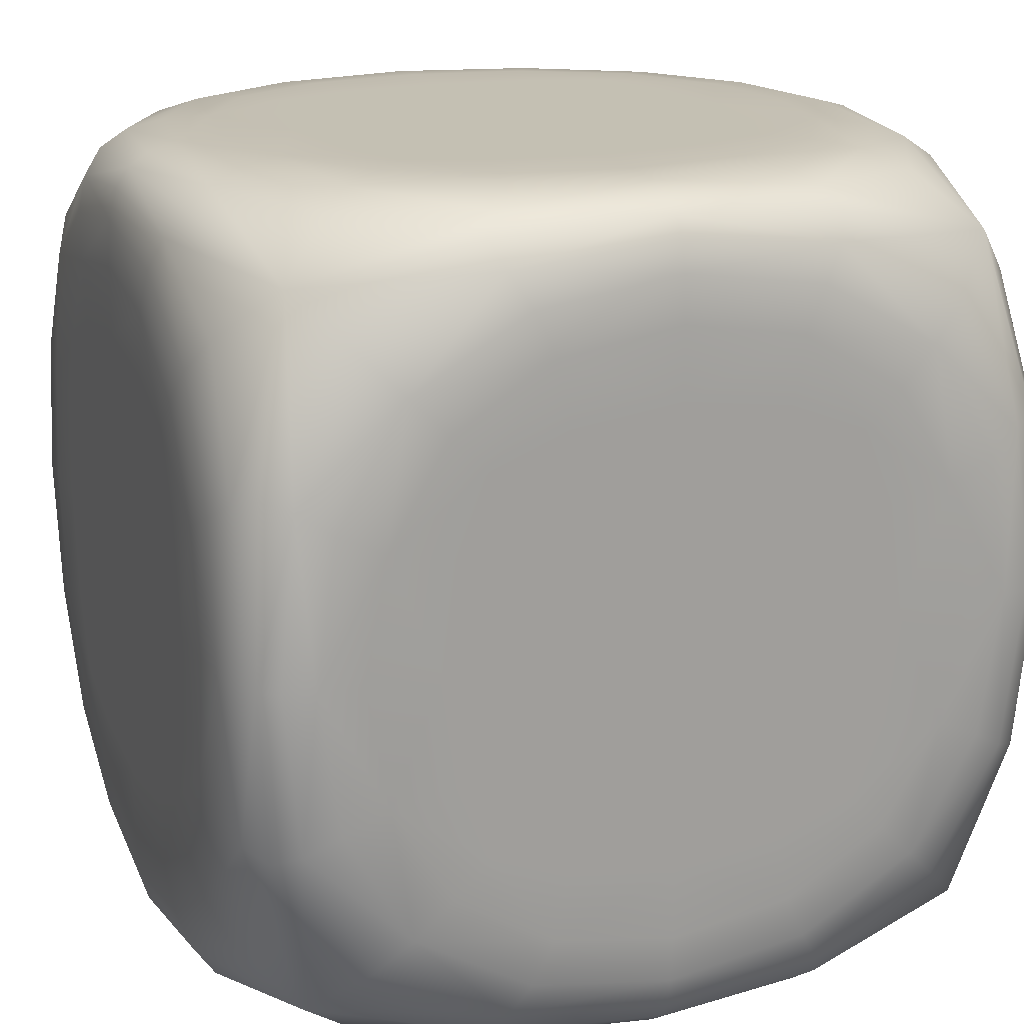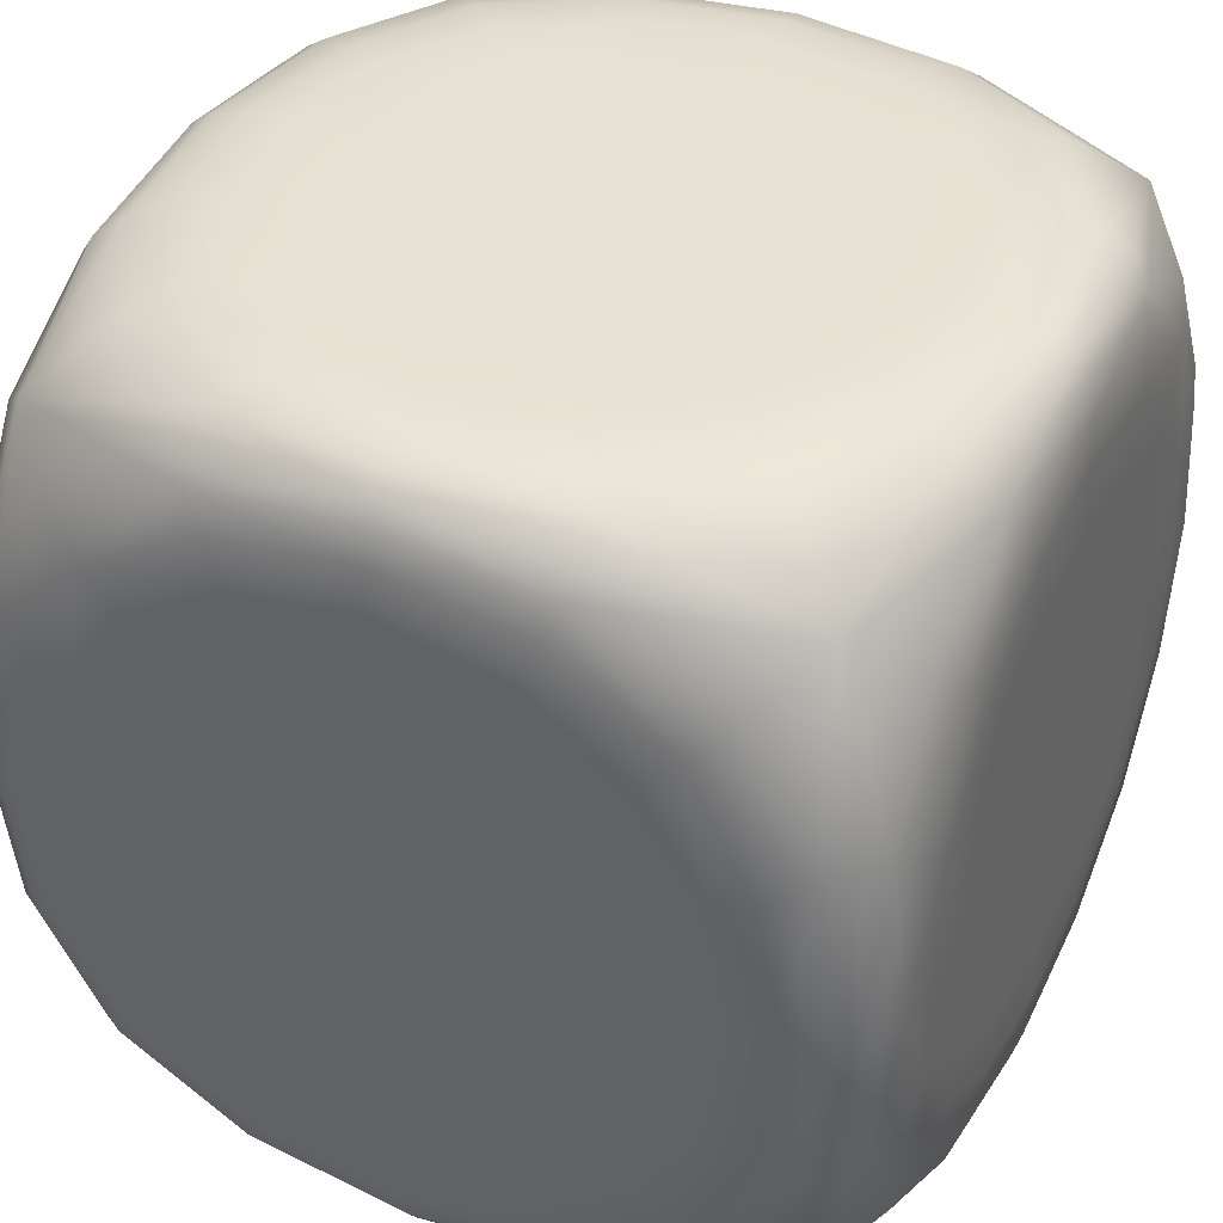
<metadata>
{"format":"obj","ext":"obj","renderer":"f3d","projection":"perspective","resolution":1024,"background":"white","views":[{"elev":18.0,"azim":-21.4,"up":"+Y"},{"elev":39.1,"azim":25.8,"up":"+Y"}]}
</metadata>
<code>
v  -11.02 -25 11.02
v  -12.8 -25 6.51
v  -6.892 -25 6.892
v  -6.51 -25 12.8
v  -13.67 -25 -0
v  -7.352 -25 -0
v  0 -25 -0
v  0 -25 7.352
v  0 -25 13.67
v  -11.02 -25 -11.02
v  -6.51 -25 -12.8
v  -6.892 -25 -6.892
v  -12.8 -25 -6.51
v  0 -25 -13.67
v  0 -25 -7.352
v  11.02 -25 -11.02
v  12.8 -25 -6.51
v  6.892 -25 -6.892
v  6.51 -25 -12.8
v  13.67 -25 -0
v  7.352 -25 -0
v  11.02 -25 11.02
v  6.51 -25 12.8
v  6.892 -25 6.892
v  12.8 -25 6.51
v  -11.02 25 11.02
v  -6.51 25 12.8
v  -6.892 25 6.892
v  -12.8 25 6.51
v  0 25 13.67
v  0 25 7.352
v  0 25 -0
v  -7.352 25 -0
v  -13.67 25 -0
v  11.02 25 11.02
v  12.8 25 6.51
v  6.892 25 6.892
v  6.51 25 12.8
v  13.67 25 -0
v  7.352 25 -0
v  11.02 25 -11.02
v  6.51 25 -12.8
v  6.892 25 -6.892
v  12.8 25 -6.51
v  0 25 -13.67
v  0 25 -7.352
v  -11.02 25 -11.02
v  -12.8 25 -6.51
v  -6.892 25 -6.892
v  -6.51 25 -12.8
v  -11.02 -11.02 25
v  -6.51 -12.8 25
v  -6.892 -6.892 25
v  -12.8 -6.51 25
v  0 -13.67 25
v  0 -7.352 25
v  0 -0 25
v  -7.352 -0 25
v  -13.67 -0 25
v  11.02 -11.02 25
v  12.8 -6.51 25
v  6.892 -6.892 25
v  6.51 -12.8 25
v  13.67 -0 25
v  7.352 -0 25
v  11.02 11.02 25
v  6.51 12.8 25
v  6.892 6.892 25
v  12.8 6.51 25
v  0 13.67 25
v  0 7.352 25
v  -11.02 11.02 25
v  -12.8 6.51 25
v  -6.892 6.892 25
v  -6.51 12.8 25
v  25 -11.02 11.02
v  25 -12.8 6.51
v  25 -6.892 6.892
v  25 -6.51 12.8
v  25 -13.67 -0
v  25 -7.352 -0
v  25 -0 -0
v  25 -0 7.352
v  25 -0 13.67
v  25 -11.02 -11.02
v  25 -6.51 -12.8
v  25 -6.892 -6.892
v  25 -12.8 -6.51
v  25 -0 -13.67
v  25 -0 -7.352
v  25 11.02 -11.02
v  25 12.8 -6.51
v  25 6.892 -6.892
v  25 6.51 -12.8
v  25 13.67 -0
v  25 7.352 -0
v  25 11.02 11.02
v  25 6.51 12.8
v  25 6.892 6.892
v  25 12.8 6.51
v  11.02 -11.02 -25
v  6.51 -12.8 -25
v  6.892 -6.892 -25
v  12.8 -6.51 -25
v  0 -13.67 -25
v  0 -7.352 -25
v  0 -0 -25
v  7.352 -0 -25
v  13.67 -0 -25
v  -11.02 -11.02 -25
v  -12.8 -6.51 -25
v  -6.892 -6.892 -25
v  -6.51 -12.8 -25
v  -13.67 -0 -25
v  -7.352 -0 -25
v  -11.02 11.02 -25
v  -6.51 12.8 -25
v  -6.892 6.892 -25
v  -12.8 6.51 -25
v  0 13.67 -25
v  0 7.352 -25
v  11.02 11.02 -25
v  12.8 6.51 -25
v  6.892 6.892 -25
v  6.51 12.8 -25
v  -25 -11.02 -11.02
v  -25 -12.8 -6.51
v  -25 -6.892 -6.892
v  -25 -6.51 -12.8
v  -25 -13.67 -0
v  -25 -7.352 -0
v  -25 -0 -0
v  -25 -0 -7.352
v  -25 -0 -13.67
v  -25 -11.02 11.02
v  -25 -6.51 12.8
v  -25 -6.892 6.892
v  -25 -12.8 6.51
v  -25 -0 13.67
v  -25 -0 7.352
v  -25 11.02 11.02
v  -25 12.8 6.51
v  -25 6.892 6.892
v  -25 6.51 12.8
v  -25 13.67 -0
v  -25 7.352 -0
v  -25 11.02 -11.02
v  -25 6.51 -12.8
v  -25 6.892 -6.892
v  -25 12.8 -6.51
v  -20.58 -20.58 20.58
v  -22.9 -22.9 10.29
v  -21.39 -24.05 9.67
v  -17.43 -23.72 17.43
v  -23.56 -23.56 -0
v  -22.41 -24.37 -0
v  -20.62 -24.84 -0
v  -19.38 -24.76 8.438
v  -15.39 -24.68 15.39
v  -20.58 -20.58 -20.58
v  -17.43 -23.72 -17.43
v  -21.39 -24.05 -9.67
v  -22.9 -22.9 -10.29
v  -15.39 -24.68 -15.39
v  -19.38 -24.76 -8.438
v  -16.74 -25 -7.205
v  -13.19 -25 -13.19
v  -17.9 -25 -0
v  -13.19 -25 13.19
v  -16.74 -25 7.205
v  -10.29 -22.9 -22.9
v  -9.67 -24.05 -21.39
v  0 -23.56 -23.56
v  0 -24.37 -22.41
v  0 -24.84 -20.62
v  -8.438 -24.76 -19.38
v  20.58 -20.58 -20.58
v  17.43 -23.72 -17.43
v  9.67 -24.05 -21.39
v  10.29 -22.9 -22.9
v  15.39 -24.68 -15.39
v  8.438 -24.76 -19.38
v  7.205 -25 -16.74
v  13.19 -25 -13.19
v  0 -25 -17.9
v  -7.205 -25 -16.74
v  22.9 -22.9 -10.29
v  21.39 -24.05 -9.67
v  23.56 -23.56 -0
v  22.41 -24.37 -0
v  20.62 -24.84 -0
v  19.38 -24.76 -8.438
v  20.58 -20.58 20.58
v  17.43 -23.72 17.43
v  21.39 -24.05 9.67
v  22.9 -22.9 10.29
v  15.39 -24.68 15.39
v  19.38 -24.76 8.438
v  16.74 -25 7.205
v  13.19 -25 13.19
v  17.9 -25 -0
v  16.74 -25 -7.205
v  10.29 -22.9 22.9
v  9.67 -24.05 21.39
v  0 -23.56 23.56
v  0 -24.37 22.41
v  0 -24.84 20.62
v  8.438 -24.76 19.38
v  -9.67 -24.05 21.39
v  -10.29 -22.9 22.9
v  -8.438 -24.76 19.38
v  -7.205 -25 16.74
v  0 -25 17.9
v  7.205 -25 16.74
v  -20.58 20.58 20.58
v  -10.29 22.9 22.9
v  -9.67 24.05 21.39
v  -17.43 23.72 17.43
v  0 23.56 23.56
v  0 24.37 22.41
v  0 24.84 20.62
v  -8.438 24.76 19.38
v  -15.39 24.68 15.39
v  20.58 20.58 20.58
v  17.43 23.72 17.43
v  9.67 24.05 21.39
v  10.29 22.9 22.9
v  15.39 24.68 15.39
v  8.438 24.76 19.38
v  7.205 25 16.74
v  13.19 25 13.19
v  0 25 17.9
v  -13.19 25 13.19
v  -7.205 25 16.74
v  22.9 22.9 10.29
v  21.39 24.05 9.67
v  23.56 23.56 -0
v  22.41 24.37 -0
v  20.62 24.84 -0
v  19.38 24.76 8.438
v  20.58 20.58 -20.58
v  17.43 23.72 -17.43
v  21.39 24.05 -9.67
v  22.9 22.9 -10.29
v  15.39 24.68 -15.39
v  19.38 24.76 -8.438
v  16.74 25 -7.205
v  13.19 25 -13.19
v  17.9 25 -0
v  16.74 25 7.205
v  10.29 22.9 -22.9
v  9.67 24.05 -21.39
v  0 23.56 -23.56
v  0 24.37 -22.41
v  0 24.84 -20.62
v  8.438 24.76 -19.38
v  -20.58 20.58 -20.58
v  -17.43 23.72 -17.43
v  -9.67 24.05 -21.39
v  -10.29 22.9 -22.9
v  -15.39 24.68 -15.39
v  -8.438 24.76 -19.38
v  -7.205 25 -16.74
v  -13.19 25 -13.19
v  0 25 -17.9
v  7.205 25 -16.74
v  -22.9 22.9 -10.29
v  -21.39 24.05 -9.67
v  -23.56 23.56 -0
v  -22.41 24.37 -0
v  -20.62 24.84 -0
v  -19.38 24.76 -8.438
v  -21.39 24.05 9.67
v  -22.9 22.9 10.29
v  -19.38 24.76 8.438
v  -16.74 25 7.205
v  -17.9 25 -0
v  -16.74 25 -7.205
v  -9.67 -21.39 24.05
v  -17.43 -17.43 23.72
v  0 -22.41 24.37
v  0 -20.62 24.84
v  -8.438 -19.38 24.76
v  -15.39 -15.39 24.68
v  17.43 -17.43 23.72
v  9.67 -21.39 24.05
v  15.39 -15.39 24.68
v  8.438 -19.38 24.76
v  7.205 -16.74 25
v  13.19 -13.19 25
v  0 -17.9 25
v  -13.19 -13.19 25
v  -7.205 -16.74 25
v  22.9 -10.29 22.9
v  21.39 -9.67 24.05
v  23.56 -0 23.56
v  22.41 -0 24.37
v  20.62 -0 24.84
v  19.38 -8.438 24.76
v  17.43 17.43 23.72
v  21.39 9.67 24.05
v  22.9 10.29 22.9
v  15.39 15.39 24.68
v  19.38 8.438 24.76
v  16.74 7.205 25
v  13.19 13.19 25
v  17.9 -0 25
v  16.74 -7.205 25
v  9.67 21.39 24.05
v  0 22.41 24.37
v  0 20.62 24.84
v  8.438 19.38 24.76
v  -17.43 17.43 23.72
v  -9.67 21.39 24.05
v  -15.39 15.39 24.68
v  -8.438 19.38 24.76
v  -7.205 16.74 25
v  -13.19 13.19 25
v  0 17.9 25
v  7.205 16.74 25
v  -22.9 10.29 22.9
v  -21.39 9.67 24.05
v  -23.56 -0 23.56
v  -22.41 -0 24.37
v  -20.62 -0 24.84
v  -19.38 8.438 24.76
v  -21.39 -9.67 24.05
v  -22.9 -10.29 22.9
v  -19.38 -8.438 24.76
v  -16.74 -7.205 25
v  -17.9 -0 25
v  -16.74 7.205 25
v  24.05 -21.39 9.67
v  23.72 -17.43 17.43
v  24.37 -22.41 -0
v  24.84 -20.62 -0
v  24.76 -19.38 8.438
v  24.68 -15.39 15.39
v  23.72 -17.43 -17.43
v  24.05 -21.39 -9.67
v  24.68 -15.39 -15.39
v  24.76 -19.38 -8.438
v  25 -16.74 -7.205
v  25 -13.19 -13.19
v  25 -17.9 -0
v  25 -13.19 13.19
v  25 -16.74 7.205
v  22.9 -10.29 -22.9
v  24.05 -9.67 -21.39
v  23.56 -0 -23.56
v  24.37 -0 -22.41
v  24.84 -0 -20.62
v  24.76 -8.438 -19.38
v  23.72 17.43 -17.43
v  24.05 9.67 -21.39
v  22.9 10.29 -22.9
v  24.68 15.39 -15.39
v  24.76 8.438 -19.38
v  25 7.205 -16.74
v  25 13.19 -13.19
v  25 -0 -17.9
v  25 -7.205 -16.74
v  24.05 21.39 -9.67
v  24.37 22.41 -0
v  24.84 20.62 -0
v  24.76 19.38 -8.438
v  23.72 17.43 17.43
v  24.05 21.39 9.67
v  24.68 15.39 15.39
v  24.76 19.38 8.438
v  25 16.74 7.205
v  25 13.19 13.19
v  25 17.9 -0
v  25 16.74 -7.205
v  24.05 9.67 21.39
v  24.37 -0 22.41
v  24.84 -0 20.62
v  24.76 8.438 19.38
v  24.05 -9.67 21.39
v  24.76 -8.438 19.38
v  25 -7.205 16.74
v  25 -0 17.9
v  25 7.205 16.74
v  9.67 -21.39 -24.05
v  17.43 -17.43 -23.72
v  0 -22.41 -24.37
v  0 -20.62 -24.84
v  8.438 -19.38 -24.76
v  15.39 -15.39 -24.68
v  -17.43 -17.43 -23.72
v  -9.67 -21.39 -24.05
v  -15.39 -15.39 -24.68
v  -8.438 -19.38 -24.76
v  -7.205 -16.74 -25
v  -13.19 -13.19 -25
v  0 -17.9 -25
v  13.19 -13.19 -25
v  7.205 -16.74 -25
v  -22.9 -10.29 -22.9
v  -21.39 -9.67 -24.05
v  -23.56 -0 -23.56
v  -22.41 -0 -24.37
v  -20.62 -0 -24.84
v  -19.38 -8.438 -24.76
v  -17.43 17.43 -23.72
v  -21.39 9.67 -24.05
v  -22.9 10.29 -22.9
v  -15.39 15.39 -24.68
v  -19.38 8.438 -24.76
v  -16.74 7.205 -25
v  -13.19 13.19 -25
v  -17.9 -0 -25
v  -16.74 -7.205 -25
v  -9.67 21.39 -24.05
v  0 22.41 -24.37
v  0 20.62 -24.84
v  -8.438 19.38 -24.76
v  17.43 17.43 -23.72
v  9.67 21.39 -24.05
v  15.39 15.39 -24.68
v  8.438 19.38 -24.76
v  7.205 16.74 -25
v  13.19 13.19 -25
v  0 17.9 -25
v  -7.205 16.74 -25
v  21.39 9.67 -24.05
v  22.41 -0 -24.37
v  20.62 -0 -24.84
v  19.38 8.438 -24.76
v  21.39 -9.67 -24.05
v  19.38 -8.438 -24.76
v  16.74 -7.205 -25
v  17.9 -0 -25
v  16.74 7.205 -25
v  -24.05 -21.39 -9.67
v  -23.72 -17.43 -17.43
v  -24.37 -22.41 -0
v  -24.84 -20.62 -0
v  -24.76 -19.38 -8.438
v  -24.68 -15.39 -15.39
v  -23.72 -17.43 17.43
v  -24.05 -21.39 9.67
v  -24.68 -15.39 15.39
v  -24.76 -19.38 8.438
v  -25 -16.74 7.205
v  -25 -13.19 13.19
v  -25 -17.9 -0
v  -25 -13.19 -13.19
v  -25 -16.74 -7.205
v  -24.05 -9.67 21.39
v  -24.37 -0 22.41
v  -24.84 -0 20.62
v  -24.76 -8.438 19.38
v  -23.72 17.43 17.43
v  -24.05 9.67 21.39
v  -24.68 15.39 15.39
v  -24.76 8.438 19.38
v  -25 7.205 16.74
v  -25 13.19 13.19
v  -25 -0 17.9
v  -25 -7.205 16.74
v  -24.05 21.39 9.67
v  -24.37 22.41 -0
v  -24.84 20.62 -0
v  -24.76 19.38 8.438
v  -23.72 17.43 -17.43
v  -24.05 21.39 -9.67
v  -24.68 15.39 -15.39
v  -24.76 19.38 -8.438
v  -25 16.74 -7.205
v  -25 13.19 -13.19
v  -25 17.9 -0
v  -25 16.74 7.205
v  -24.05 9.67 -21.39
v  -24.37 -0 -22.41
v  -24.84 -0 -20.62
v  -24.76 8.438 -19.38
v  -24.05 -9.67 -21.39
v  -24.76 -8.438 -19.38
v  -25 -7.205 -16.74
v  -25 -0 -17.9
v  -25 7.205 -16.74
g low001
f 1 2 3 4
f 5 6 3 2
f 7 8 3 6
f 9 4 3 8
f 10 11 12 13
f 14 15 12 11
f 7 6 12 15
f 5 13 12 6
f 16 17 18 19
f 20 21 18 17
f 7 15 18 21
f 14 19 18 15
f 22 23 24 25
f 9 8 24 23
f 7 21 24 8
f 20 25 24 21
f 26 27 28 29
f 30 31 28 27
f 32 33 28 31
f 34 29 28 33
f 35 36 37 38
f 39 40 37 36
f 32 31 37 40
f 30 38 37 31
f 41 42 43 44
f 45 46 43 42
f 32 40 43 46
f 39 44 43 40
f 47 48 49 50
f 34 33 49 48
f 32 46 49 33
f 45 50 49 46
f 51 52 53 54
f 55 56 53 52
f 57 58 53 56
f 59 54 53 58
f 60 61 62 63
f 64 65 62 61
f 57 56 62 65
f 55 63 62 56
f 66 67 68 69
f 70 71 68 67
f 57 65 68 71
f 64 69 68 65
f 72 73 74 75
f 59 58 74 73
f 57 71 74 58
f 70 75 74 71
f 76 77 78 79
f 80 81 78 77
f 82 83 78 81
f 84 79 78 83
f 85 86 87 88
f 89 90 87 86
f 82 81 87 90
f 80 88 87 81
f 91 92 93 94
f 95 96 93 92
f 82 90 93 96
f 89 94 93 90
f 97 98 99 100
f 84 83 99 98
f 82 96 99 83
f 95 100 99 96
f 101 102 103 104
f 105 106 103 102
f 107 108 103 106
f 109 104 103 108
f 110 111 112 113
f 114 115 112 111
f 107 106 112 115
f 105 113 112 106
f 116 117 118 119
f 120 121 118 117
f 107 115 118 121
f 114 119 118 115
f 122 123 124 125
f 109 108 124 123
f 107 121 124 108
f 120 125 124 121
f 126 127 128 129
f 130 131 128 127
f 132 133 128 131
f 134 129 128 133
f 135 136 137 138
f 139 140 137 136
f 132 131 137 140
f 130 138 137 131
f 141 142 143 144
f 145 146 143 142
f 132 140 143 146
f 139 144 143 140
f 147 148 149 150
f 134 133 149 148
f 132 146 149 133
f 145 150 149 146
f 151 152 153 154
f 155 156 153 152
f 157 158 153 156
f 159 154 153 158
f 160 161 162 163
f 164 165 162 161
f 157 156 162 165
f 155 163 162 156
f 10 13 166 167
f 5 168 166 13
f 157 165 166 168
f 164 167 166 165
f 1 169 170 2
f 159 158 170 169
f 157 168 170 158
f 5 2 170 168
f 160 171 172 161
f 173 174 172 171
f 175 176 172 174
f 164 161 172 176
f 177 178 179 180
f 181 182 179 178
f 175 174 179 182
f 173 180 179 174
f 16 19 183 184
f 14 185 183 19
f 175 182 183 185
f 181 184 183 182
f 10 167 186 11
f 164 176 186 167
f 175 185 186 176
f 14 11 186 185
f 177 187 188 178
f 189 190 188 187
f 191 192 188 190
f 181 178 188 192
f 193 194 195 196
f 197 198 195 194
f 191 190 195 198
f 189 196 195 190
f 22 25 199 200
f 20 201 199 25
f 191 198 199 201
f 197 200 199 198
f 16 184 202 17
f 181 192 202 184
f 191 201 202 192
f 20 17 202 201
f 193 203 204 194
f 205 206 204 203
f 207 208 204 206
f 197 194 204 208
f 151 154 209 210
f 159 211 209 154
f 207 206 209 211
f 205 210 209 206
f 1 4 212 169
f 9 213 212 4
f 207 211 212 213
f 159 169 212 211
f 22 200 214 23
f 197 208 214 200
f 207 213 214 208
f 9 23 214 213
f 215 216 217 218
f 219 220 217 216
f 221 222 217 220
f 223 218 217 222
f 224 225 226 227
f 228 229 226 225
f 221 220 226 229
f 219 227 226 220
f 35 38 230 231
f 30 232 230 38
f 221 229 230 232
f 228 231 230 229
f 26 233 234 27
f 223 222 234 233
f 221 232 234 222
f 30 27 234 232
f 224 235 236 225
f 237 238 236 235
f 239 240 236 238
f 228 225 236 240
f 241 242 243 244
f 245 246 243 242
f 239 238 243 246
f 237 244 243 238
f 41 44 247 248
f 39 249 247 44
f 239 246 247 249
f 245 248 247 246
f 35 231 250 36
f 228 240 250 231
f 239 249 250 240
f 39 36 250 249
f 241 251 252 242
f 253 254 252 251
f 255 256 252 254
f 245 242 252 256
f 257 258 259 260
f 261 262 259 258
f 255 254 259 262
f 253 260 259 254
f 47 50 263 264
f 45 265 263 50
f 255 262 263 265
f 261 264 263 262
f 41 248 266 42
f 245 256 266 248
f 255 265 266 256
f 45 42 266 265
f 257 267 268 258
f 269 270 268 267
f 271 272 268 270
f 261 258 268 272
f 215 218 273 274
f 223 275 273 218
f 271 270 273 275
f 269 274 273 270
f 26 29 276 233
f 34 277 276 29
f 271 275 276 277
f 223 233 276 275
f 47 264 278 48
f 261 272 278 264
f 271 277 278 272
f 34 48 278 277
f 151 210 279 280
f 205 281 279 210
f 282 283 279 281
f 284 280 279 283
f 193 285 286 203
f 287 288 286 285
f 282 281 286 288
f 205 203 286 281
f 60 63 289 290
f 55 291 289 63
f 282 288 289 291
f 287 290 289 288
f 51 292 293 52
f 284 283 293 292
f 282 291 293 283
f 55 52 293 291
f 193 294 295 285
f 296 297 295 294
f 298 299 295 297
f 287 285 295 299
f 224 300 301 302
f 303 304 301 300
f 298 297 301 304
f 296 302 301 297
f 66 69 305 306
f 64 307 305 69
f 298 304 305 307
f 303 306 305 304
f 60 290 308 61
f 287 299 308 290
f 298 307 308 299
f 64 61 308 307
f 224 227 309 300
f 219 310 309 227
f 311 312 309 310
f 303 300 309 312
f 215 313 314 216
f 315 316 314 313
f 311 310 314 316
f 219 216 314 310
f 72 75 317 318
f 70 319 317 75
f 311 316 317 319
f 315 318 317 316
f 66 306 320 67
f 303 312 320 306
f 311 319 320 312
f 70 67 320 319
f 215 321 322 313
f 323 324 322 321
f 325 326 322 324
f 315 313 322 326
f 151 280 327 328
f 284 329 327 280
f 325 324 327 329
f 323 328 327 324
f 51 54 330 292
f 59 331 330 54
f 325 329 330 331
f 284 292 330 329
f 72 318 332 73
f 315 326 332 318
f 325 331 332 326
f 59 73 332 331
f 193 196 333 334
f 189 335 333 196
f 336 337 333 335
f 338 334 333 337
f 177 339 340 187
f 341 342 340 339
f 336 335 340 342
f 189 187 340 335
f 85 88 343 344
f 80 345 343 88
f 336 342 343 345
f 341 344 343 342
f 76 346 347 77
f 338 337 347 346
f 336 345 347 337
f 80 77 347 345
f 177 348 349 339
f 350 351 349 348
f 352 353 349 351
f 341 339 349 353
f 241 354 355 356
f 357 358 355 354
f 352 351 355 358
f 350 356 355 351
f 91 94 359 360
f 89 361 359 94
f 352 358 359 361
f 357 360 359 358
f 85 344 362 86
f 341 353 362 344
f 352 361 362 353
f 89 86 362 361
f 241 244 363 354
f 237 364 363 244
f 365 366 363 364
f 357 354 363 366
f 224 367 368 235
f 369 370 368 367
f 365 364 368 370
f 237 235 368 364
f 97 100 371 372
f 95 373 371 100
f 365 370 371 373
f 369 372 371 370
f 91 360 374 92
f 357 366 374 360
f 365 373 374 366
f 95 92 374 373
f 224 302 375 367
f 296 376 375 302
f 377 378 375 376
f 369 367 375 378
f 193 334 379 294
f 338 380 379 334
f 377 376 379 380
f 296 294 379 376
f 76 79 381 346
f 84 382 381 79
f 377 380 381 382
f 338 346 381 380
f 97 372 383 98
f 369 378 383 372
f 377 382 383 378
f 84 98 383 382
f 177 180 384 385
f 173 386 384 180
f 387 388 384 386
f 389 385 384 388
f 160 390 391 171
f 392 393 391 390
f 387 386 391 393
f 173 171 391 386
f 110 113 394 395
f 105 396 394 113
f 387 393 394 396
f 392 395 394 393
f 101 397 398 102
f 389 388 398 397
f 387 396 398 388
f 105 102 398 396
f 160 399 400 390
f 401 402 400 399
f 403 404 400 402
f 392 390 400 404
f 257 405 406 407
f 408 409 406 405
f 403 402 406 409
f 401 407 406 402
f 116 119 410 411
f 114 412 410 119
f 403 409 410 412
f 408 411 410 409
f 110 395 413 111
f 392 404 413 395
f 403 412 413 404
f 114 111 413 412
f 257 260 414 405
f 253 415 414 260
f 416 417 414 415
f 408 405 414 417
f 241 418 419 251
f 420 421 419 418
f 416 415 419 421
f 253 251 419 415
f 122 125 422 423
f 120 424 422 125
f 416 421 422 424
f 420 423 422 421
f 116 411 425 117
f 408 417 425 411
f 416 424 425 417
f 120 117 425 424
f 241 356 426 418
f 350 427 426 356
f 428 429 426 427
f 420 418 426 429
f 177 385 430 348
f 389 431 430 385
f 428 427 430 431
f 350 348 430 427
f 101 104 432 397
f 109 433 432 104
f 428 431 432 433
f 389 397 432 431
f 122 423 434 123
f 420 429 434 423
f 428 433 434 429
f 109 123 434 433
f 160 163 435 436
f 155 437 435 163
f 438 439 435 437
f 440 436 435 439
f 151 441 442 152
f 443 444 442 441
f 438 437 442 444
f 155 152 442 437
f 135 138 445 446
f 130 447 445 138
f 438 444 445 447
f 443 446 445 444
f 126 448 449 127
f 440 439 449 448
f 438 447 449 439
f 130 127 449 447
f 151 328 450 441
f 323 451 450 328
f 452 453 450 451
f 443 441 450 453
f 215 454 455 321
f 456 457 455 454
f 452 451 455 457
f 323 321 455 451
f 141 144 458 459
f 139 460 458 144
f 452 457 458 460
f 456 459 458 457
f 135 446 461 136
f 443 453 461 446
f 452 460 461 453
f 139 136 461 460
f 215 274 462 454
f 269 463 462 274
f 464 465 462 463
f 456 454 462 465
f 257 466 467 267
f 468 469 467 466
f 464 463 467 469
f 269 267 467 463
f 147 150 470 471
f 145 472 470 150
f 464 469 470 472
f 468 471 470 469
f 141 459 473 142
f 456 465 473 459
f 464 472 473 465
f 145 142 473 472
f 257 407 474 466
f 401 475 474 407
f 476 477 474 475
f 468 466 474 477
f 160 436 478 399
f 440 479 478 436
f 476 475 478 479
f 401 399 478 475
f 126 129 480 448
f 134 481 480 129
f 476 479 480 481
f 440 448 480 479
f 147 471 482 148
f 468 477 482 471
f 476 481 482 477
f 134 148 482 481

</code>
